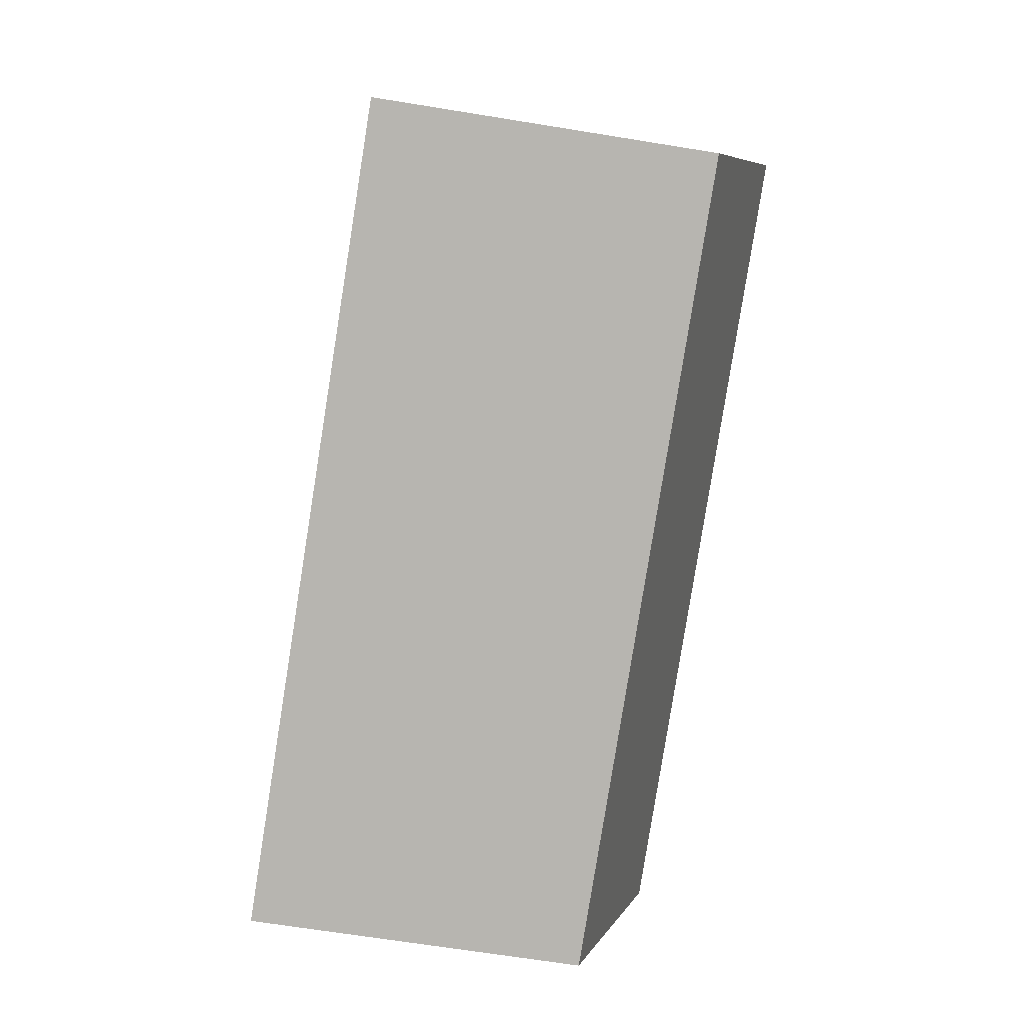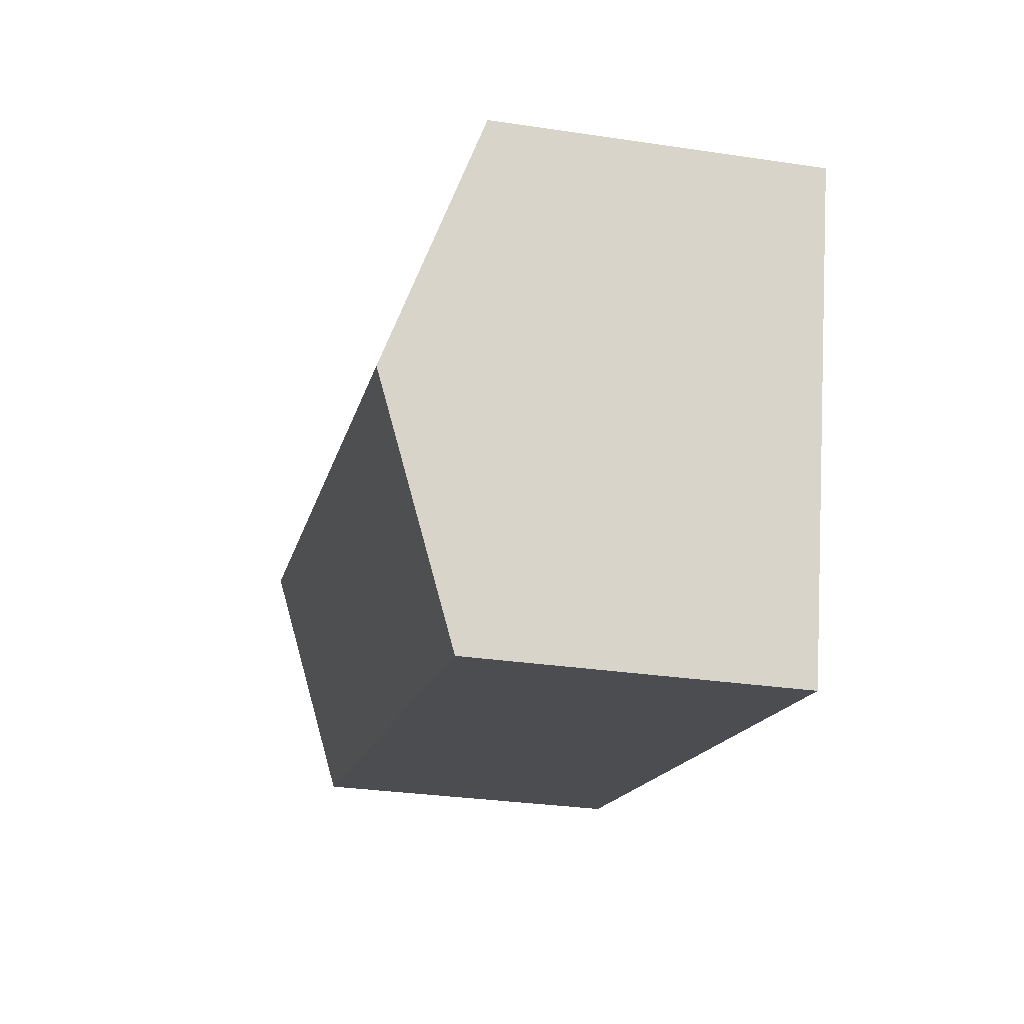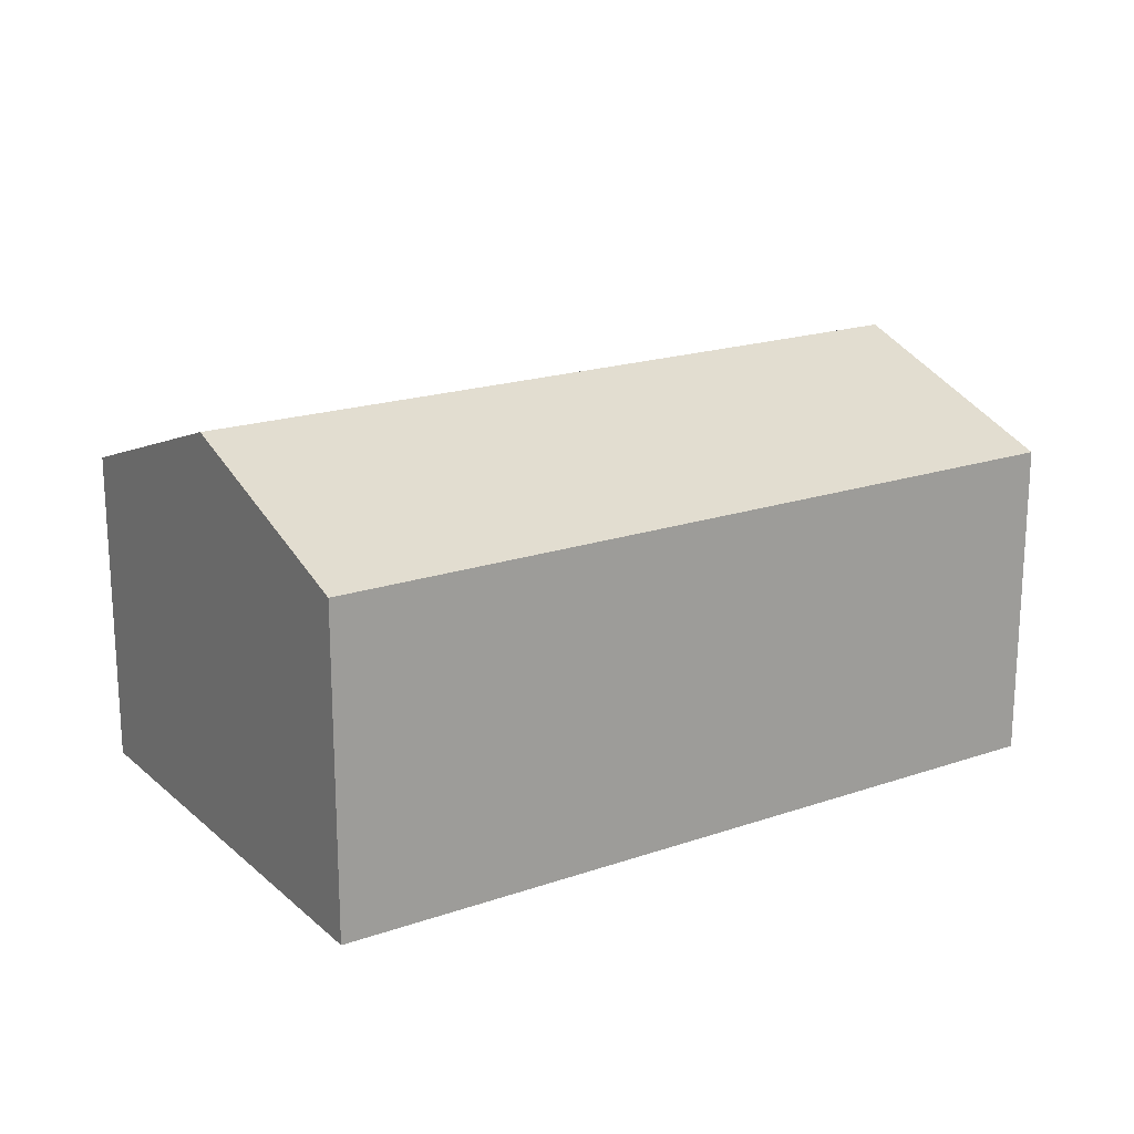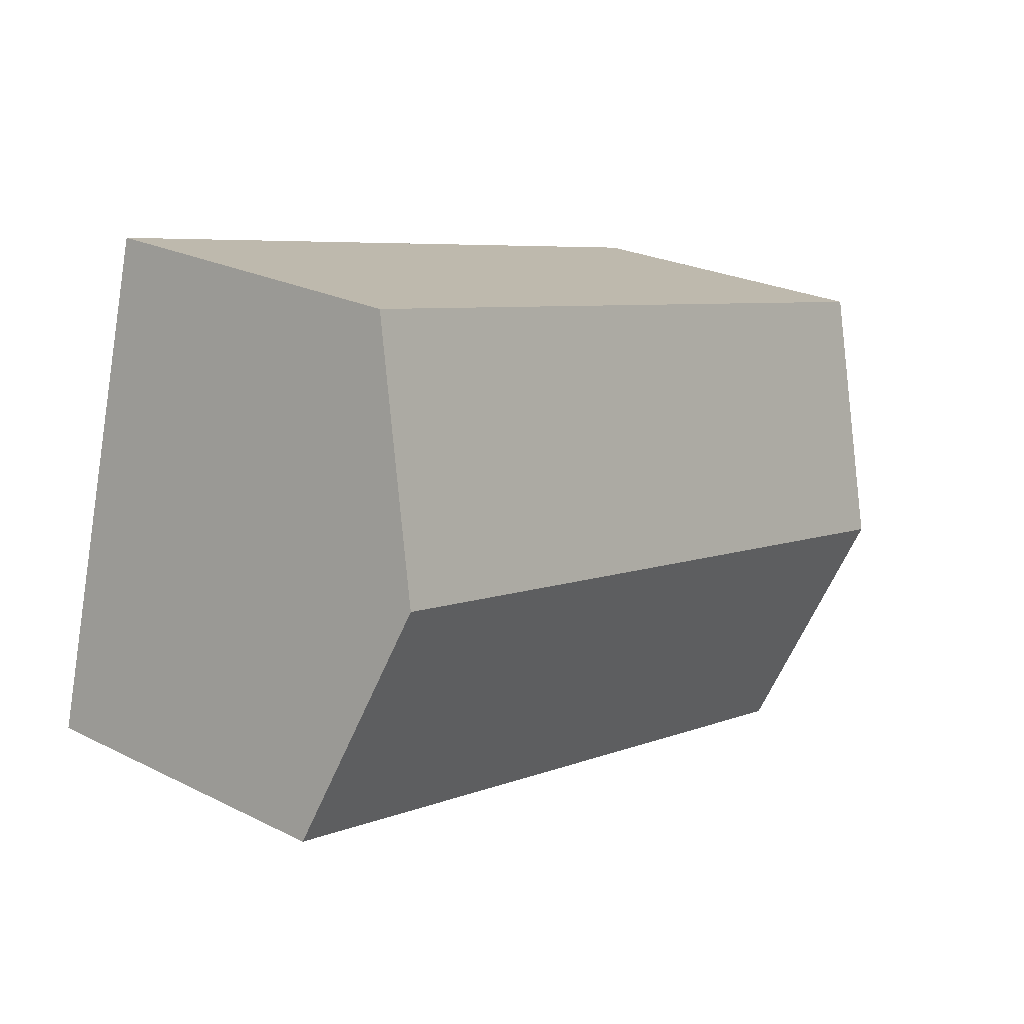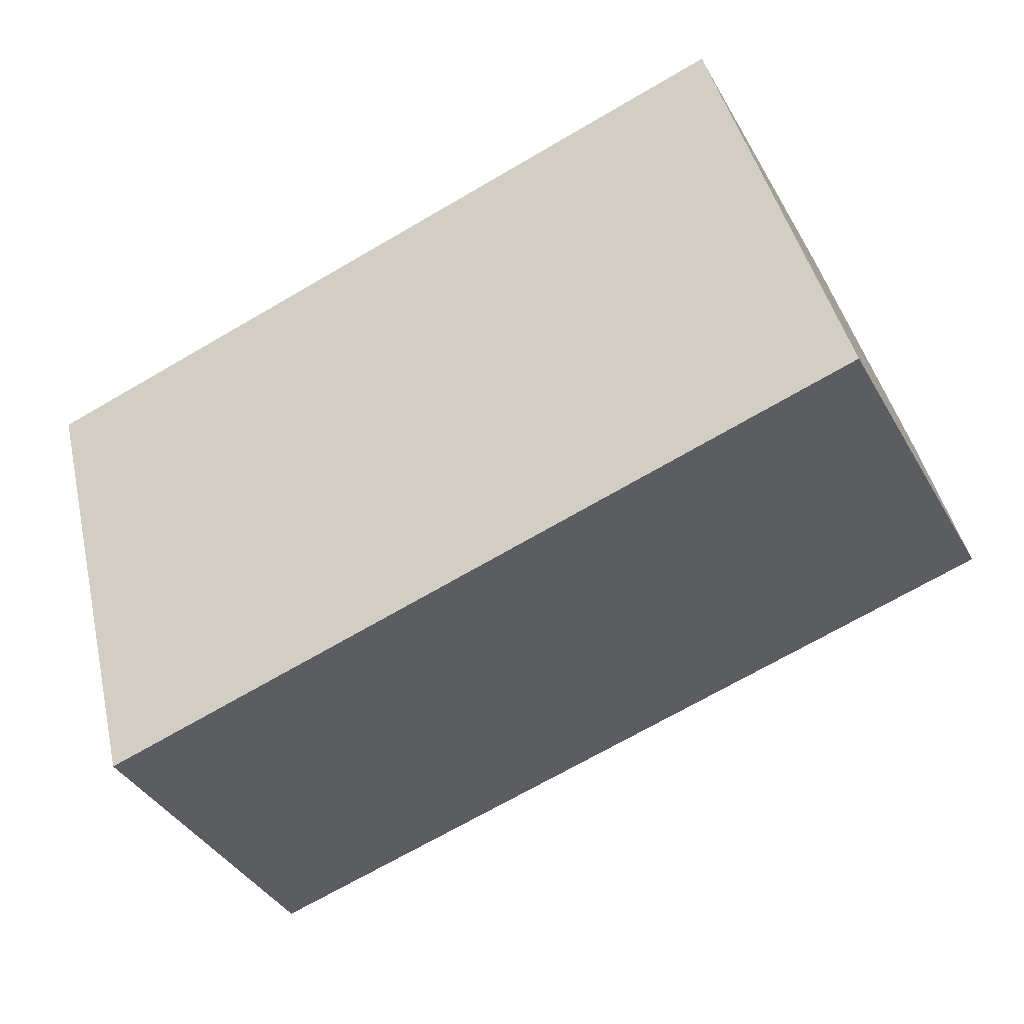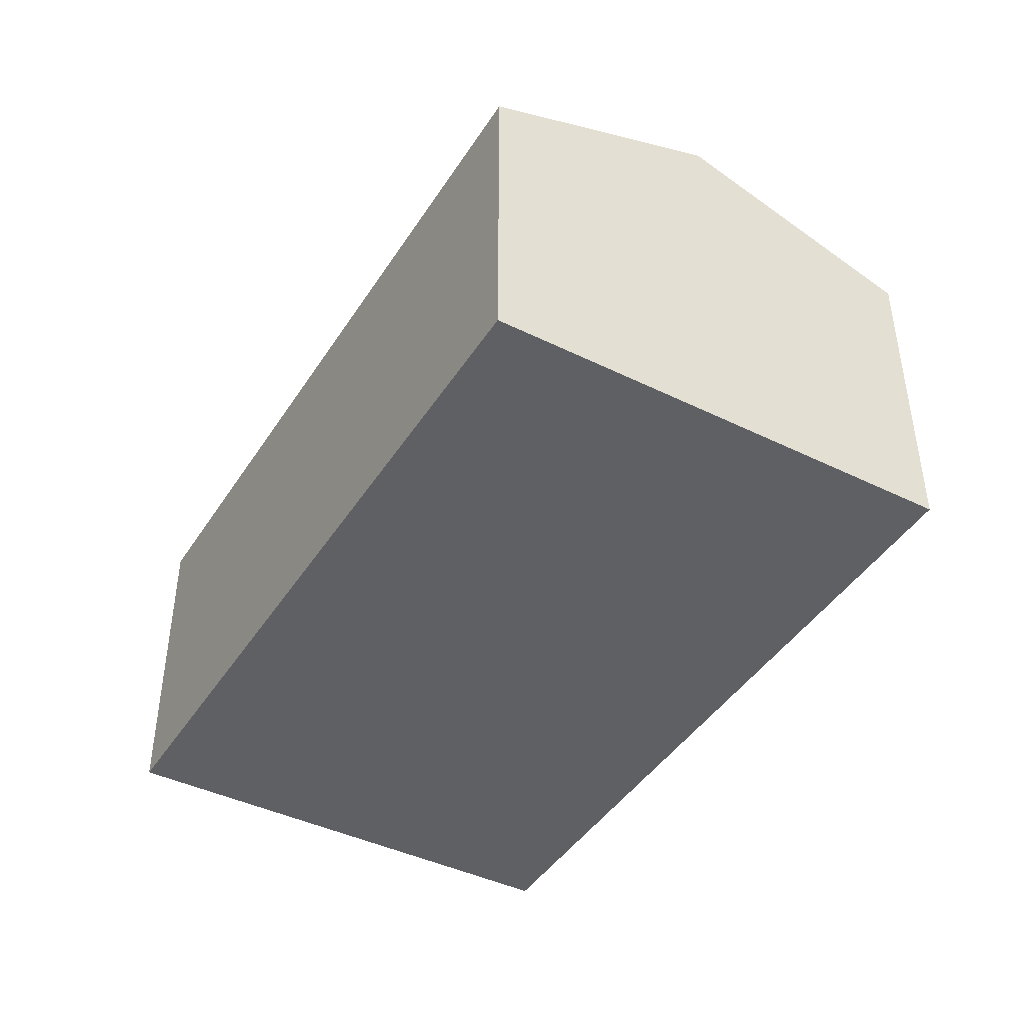
<metadata>
{"format":"obj","ext":"obj","renderer":"f3d","projection":"perspective","resolution":1024,"background":"white","views":[{"elev":-66.3,"azim":80.7,"up":"+Z"},{"elev":-30.4,"azim":-102.2,"up":"+Z"},{"elev":19.0,"azim":-47.5,"up":"+Y"},{"elev":24.4,"azim":129.3,"up":"+Z"},{"elev":-39.0,"azim":27.0,"up":"+Z"},{"elev":-43.1,"azim":45.3,"up":"+Y"}]}
</metadata>
<code>
v  8.838 3.203 -2.755
v  0.624 4.026 -2.366
v  8.238 4.026 -0.415
v  1.253 3.185 -4.754
v  7.63 3.193 1.956
v  0 3.193 1.955e-16
v  0 0 0
v  7.63 -1.198e-16 1.956
v  8.238 2.541e-17 -0.415
v  8.838 1.687e-16 -2.755
v  1.253 2.911e-16 -4.754
v  0.624 1.449e-16 -2.366
g defaultobject
f 1 2 3
f 2 1 4
f 2 5 3
f 5 2 6
f 7 5 6
f 5 7 8
f 8 3 5
f 3 8 1
f 1 8 9
f 1 9 10
f 10 4 1
f 4 10 11
f 2 7 6
f 7 2 4
f 7 4 12
f 12 4 11
f 9 11 10
f 11 9 8
f 11 8 12
f 12 8 7

</code>
